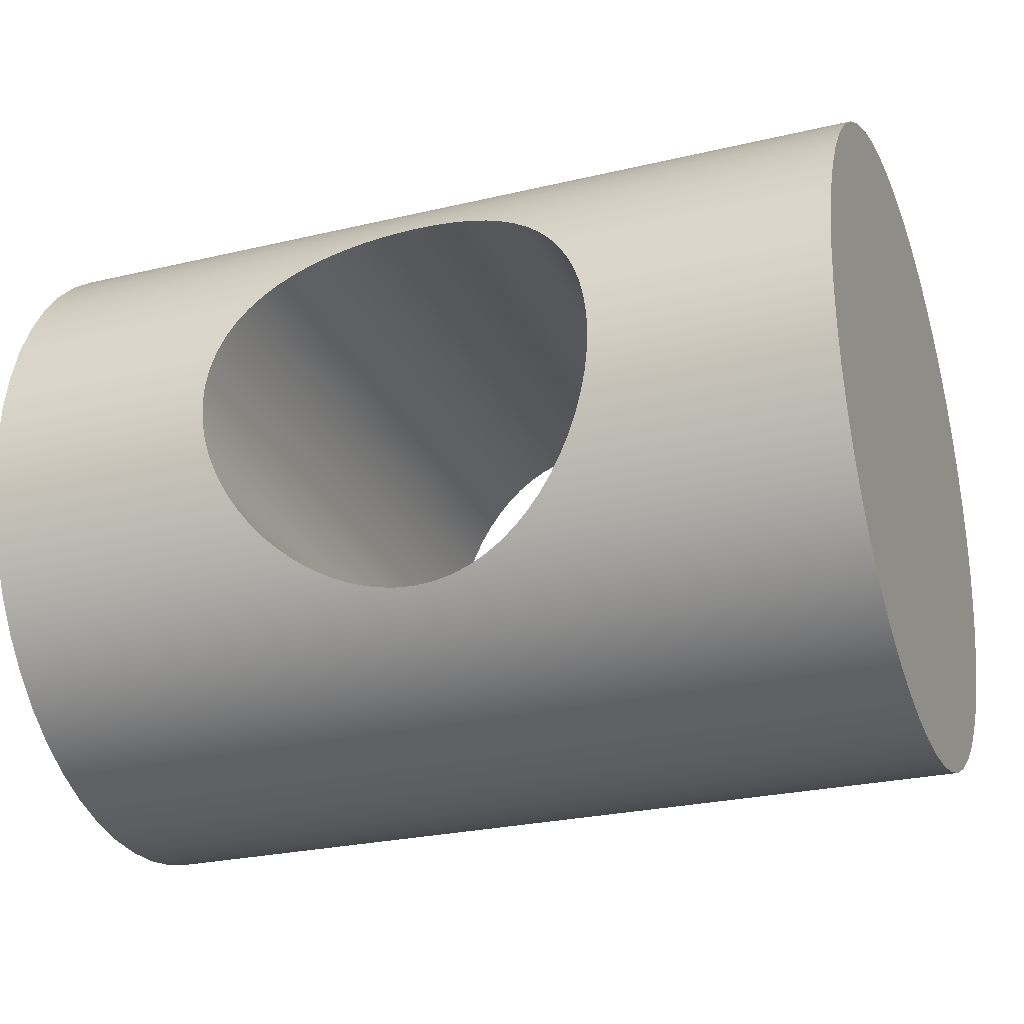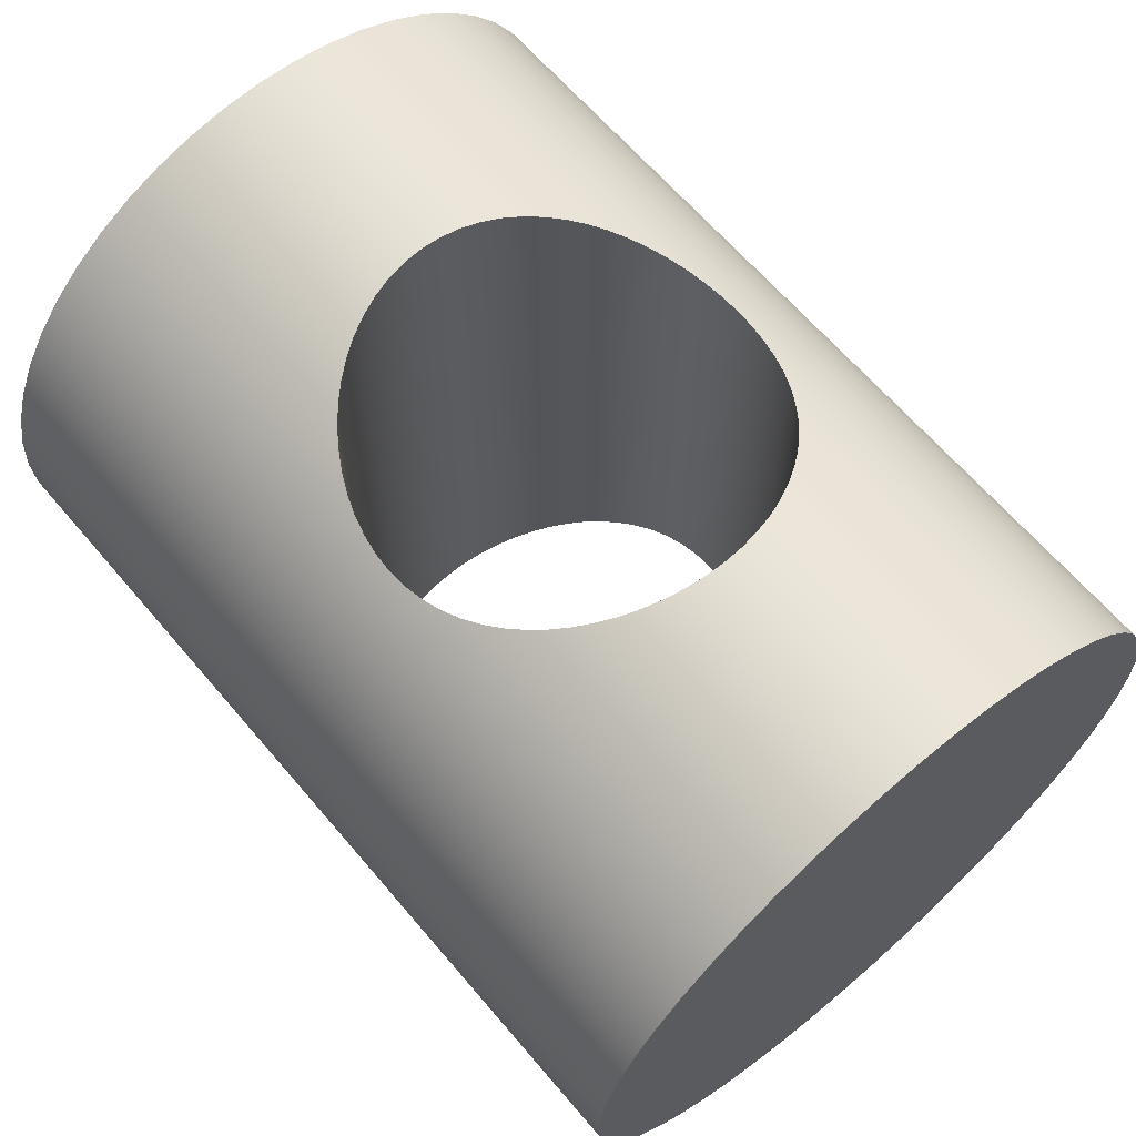
<metadata>
{"format":"obj","ext":"obj","renderer":"f3d","projection":"perspective","resolution":1024,"background":"white","views":[{"elev":-26.1,"azim":20.6,"up":"+Y"},{"elev":64.7,"azim":-130.4,"up":"+Z"}]}
</metadata>
<code>
v 0.65 -0.3 43.4
v 0.6794 -0.2985 43.4
v 0.7088 -0.2941 43.4
v 0.7378 -0.2868 43.41
v 0.7659 -0.2767 43.42
v 0.7926 -0.2639 43.42
v 0.8177 -0.2487 43.43
v 0.8408 -0.2315 43.44
v 0.8616 -0.2126 43.45
v 0.8806 -0.1919 43.46
v 0.898 -0.1687 43.47
v 0.9134 -0.1435 43.48
v 0.9264 -0.1166 43.49
v 0.9367 -0.08825 43.49
v 0.9441 -0.05902 43.5
v 0.9485 -0.02942 43.5
v 0.95 0 43.5
v 0.9485 0.02942 43.5
v 0.9441 0.05902 43.5
v 0.9367 0.08825 43.49
v 0.9264 0.1166 43.49
v 0.9134 0.1435 43.48
v 0.898 0.1687 43.47
v 0.8806 0.1919 43.46
v 0.8616 0.2126 43.45
v 0.8408 0.2315 43.44
v 0.8177 0.2487 43.43
v 0.7926 0.2639 43.42
v 0.7659 0.2767 43.42
v 0.7378 0.2868 43.41
v 0.7088 0.2941 43.4
v 0.6794 0.2985 43.4
v 0.65 0.3 43.4
v 0.6206 0.2985 43.4
v 0.5912 0.2941 43.4
v 0.5622 0.2868 43.41
v 0.5341 0.2767 43.42
v 0.5074 0.2639 43.42
v 0.4823 0.2487 43.43
v 0.4592 0.2315 43.44
v 0.4384 0.2126 43.45
v 0.4194 0.1919 43.46
v 0.402 0.1687 43.47
v 0.3866 0.1435 43.48
v 0.3736 0.1166 43.49
v 0.3633 0.08825 43.49
v 0.3559 0.05902 43.5
v 0.3515 0.02942 43.5
v 0.35 1.469e-16 43.5
v 0.3515 -0.02942 43.5
v 0.3559 -0.05902 43.5
v 0.3633 -0.08825 43.49
v 0.3736 -0.1166 43.49
v 0.3866 -0.1435 43.48
v 0.402 -0.1687 43.47
v 0.4194 -0.1919 43.46
v 0.4384 -0.2126 43.45
v 0.4592 -0.2315 43.44
v 0.4823 -0.2487 43.43
v 0.5074 -0.2639 43.42
v 0.5341 -0.2767 43.42
v 0.5622 -0.2868 43.41
v 0.5912 -0.2941 43.4
v 0.6206 -0.2985 43.4
v 0.65 -0.3 42.6
v 0.6206 -0.2985 42.6
v 0.5912 -0.2941 42.6
v 0.5622 -0.2868 42.59
v 0.5341 -0.2767 42.58
v 0.5074 -0.2639 42.58
v 0.4823 -0.2487 42.57
v 0.4592 -0.2315 42.56
v 0.4384 -0.2126 42.55
v 0.4194 -0.1919 42.54
v 0.402 -0.1687 42.53
v 0.3866 -0.1435 42.52
v 0.3736 -0.1166 42.51
v 0.3633 -0.08825 42.51
v 0.3559 -0.05902 42.5
v 0.3515 -0.02942 42.5
v 0.35 5.204e-17 42.5
v 0.3515 0.02942 42.5
v 0.3559 0.05902 42.5
v 0.3633 0.08825 42.51
v 0.3736 0.1166 42.51
v 0.3866 0.1435 42.52
v 0.402 0.1687 42.53
v 0.4194 0.1919 42.54
v 0.4384 0.2126 42.55
v 0.4592 0.2315 42.56
v 0.4823 0.2487 42.57
v 0.5074 0.2639 42.58
v 0.5341 0.2767 42.58
v 0.5622 0.2868 42.59
v 0.5912 0.2941 42.6
v 0.6206 0.2985 42.6
v 0.65 0.3 42.6
v 0.6794 0.2985 42.6
v 0.7088 0.2941 42.6
v 0.7378 0.2868 42.59
v 0.7659 0.2767 42.58
v 0.7926 0.2639 42.58
v 0.8177 0.2487 42.57
v 0.8408 0.2315 42.56
v 0.8616 0.2126 42.55
v 0.8806 0.1919 42.54
v 0.898 0.1687 42.53
v 0.9134 0.1435 42.52
v 0.9264 0.1166 42.51
v 0.9367 0.08825 42.51
v 0.9441 0.05902 42.5
v 0.9485 0.02942 42.5
v 0.95 -4.742e-17 42.5
v 0.9485 -0.02942 42.5
v 0.9441 -0.05902 42.5
v 0.9367 -0.08825 42.51
v 0.9264 -0.1166 42.51
v 0.9134 -0.1435 42.52
v 0.898 -0.1687 42.53
v 0.8806 -0.1919 42.54
v 0.8616 -0.2126 42.55
v 0.8408 -0.2315 42.56
v 0.8177 -0.2487 42.57
v 0.7926 -0.2639 42.58
v 0.7659 -0.2767 42.58
v 0.7378 -0.2868 42.59
v 0.7088 -0.2941 42.6
v 0.6794 -0.2985 42.6
v 0.35 1.469e-16 43.5
v 0.35 5.204e-17 42.5
v 0.65 -0.3 43.4
v 0.6206 -0.2985 43.4
v 0.5912 -0.2941 43.4
v 0.5622 -0.2868 43.41
v 0.5341 -0.2767 43.42
v 0.5074 -0.2639 43.42
v 0.4823 -0.2487 43.43
v 0.4592 -0.2315 43.44
v 0.4384 -0.2126 43.45
v 0.4194 -0.1919 43.46
v 0.402 -0.1687 43.47
v 0.3866 -0.1435 43.48
v 0.3736 -0.1166 43.49
v 0.3633 -0.08825 43.49
v 0.3559 -0.05902 43.5
v 0.3515 -0.02942 43.5
v 0.35 1.469e-16 43.5
v 0.3515 0.02942 43.5
v 0.3559 0.05902 43.5
v 0.3633 0.08825 43.49
v 0.3736 0.1166 43.49
v 0.3866 0.1435 43.48
v 0.402 0.1687 43.47
v 0.4194 0.1919 43.46
v 0.4384 0.2126 43.45
v 0.4592 0.2315 43.44
v 0.4823 0.2487 43.43
v 0.5074 0.2639 43.42
v 0.5341 0.2767 43.42
v 0.5622 0.2868 43.41
v 0.5912 0.2941 43.4
v 0.6206 0.2985 43.4
v 0.65 0.3 43.4
v 0.6794 0.2985 43.4
v 0.7088 0.2941 43.4
v 0.7378 0.2868 43.41
v 0.7659 0.2767 43.42
v 0.7926 0.2639 43.42
v 0.8177 0.2487 43.43
v 0.8408 0.2315 43.44
v 0.8616 0.2126 43.45
v 0.8806 0.1919 43.46
v 0.898 0.1687 43.47
v 0.9134 0.1435 43.48
v 0.9264 0.1166 43.49
v 0.9367 0.08825 43.49
v 0.9441 0.05902 43.5
v 0.9485 0.02942 43.5
v 0.95 0 43.5
v 0.9485 -0.02942 43.5
v 0.9441 -0.05902 43.5
v 0.9367 -0.08825 43.49
v 0.9264 -0.1166 43.49
v 0.9134 -0.1435 43.48
v 0.898 -0.1687 43.47
v 0.8806 -0.1919 43.46
v 0.8616 -0.2126 43.45
v 0.8408 -0.2315 43.44
v 0.8177 -0.2487 43.43
v 0.7926 -0.2639 43.42
v 0.7659 -0.2767 43.42
v 0.7378 -0.2868 43.41
v 0.7088 -0.2941 43.4
v 0.6794 -0.2985 43.4
v 0.65 -0.3 42.6
v 0.6794 -0.2985 42.6
v 0.7088 -0.2941 42.6
v 0.7378 -0.2868 42.59
v 0.7659 -0.2767 42.58
v 0.7926 -0.2639 42.58
v 0.8177 -0.2487 42.57
v 0.8408 -0.2315 42.56
v 0.8616 -0.2126 42.55
v 0.8806 -0.1919 42.54
v 0.898 -0.1687 42.53
v 0.9134 -0.1435 42.52
v 0.9264 -0.1166 42.51
v 0.9367 -0.08825 42.51
v 0.9441 -0.05902 42.5
v 0.9485 -0.02942 42.5
v 0.95 -4.742e-17 42.5
v 0.9485 0.02942 42.5
v 0.9441 0.05902 42.5
v 0.9367 0.08825 42.51
v 0.9264 0.1166 42.51
v 0.9134 0.1435 42.52
v 0.898 0.1687 42.53
v 0.8806 0.1919 42.54
v 0.8616 0.2126 42.55
v 0.8408 0.2315 42.56
v 0.8177 0.2487 42.57
v 0.7926 0.2639 42.58
v 0.7659 0.2767 42.58
v 0.7378 0.2868 42.59
v 0.7088 0.2941 42.6
v 0.6794 0.2985 42.6
v 0.65 0.3 42.6
v 0.6206 0.2985 42.6
v 0.5912 0.2941 42.6
v 0.5622 0.2868 42.59
v 0.5341 0.2767 42.58
v 0.5074 0.2639 42.58
v 0.4823 0.2487 42.57
v 0.4592 0.2315 42.56
v 0.4384 0.2126 42.55
v 0.4194 0.1919 42.54
v 0.402 0.1687 42.53
v 0.3866 0.1435 42.52
v 0.3736 0.1166 42.51
v 0.3633 0.08825 42.51
v 0.3559 0.05902 42.5
v 0.3515 0.02942 42.5
v 0.35 5.204e-17 42.5
v 0.3515 -0.02942 42.5
v 0.3559 -0.05902 42.5
v 0.3633 -0.08825 42.51
v 0.3736 -0.1166 42.51
v 0.3866 -0.1435 42.52
v 0.402 -0.1687 42.53
v 0.4194 -0.1919 42.54
v 0.4384 -0.2126 42.55
v 0.4592 -0.2315 42.56
v 0.4823 -0.2487 42.57
v 0.5074 -0.2639 42.58
v 0.5341 -0.2767 42.58
v 0.5622 -0.2868 42.59
v 0.5912 -0.2941 42.6
v 0.6206 -0.2985 42.6
v 1.3 -6.123e-17 43.5
v 1.3 0.06027 43.5
v 1.3 0.1197 43.49
v 1.3 0.1773 43.47
v 1.3 0.2324 43.44
v 1.3 0.284 43.41
v 1.3 0.3316 43.37
v 1.3 0.3743 43.33
v 1.3 0.4115 43.28
v 1.3 0.4427 43.23
v 1.3 0.4675 43.18
v 1.3 0.4855 43.12
v 1.3 0.4964 43.06
v 1.3 0.5 43
v 1.3 0.4964 42.94
v 1.3 0.4855 42.88
v 1.3 0.4675 42.82
v 1.3 0.4427 42.77
v 1.3 0.4115 42.72
v 1.3 0.3743 42.67
v 1.3 0.3316 42.63
v 1.3 0.284 42.59
v 1.3 0.2324 42.56
v 1.3 0.1773 42.53
v 1.3 0.1197 42.51
v 1.3 0.06027 42.5
v 1.3 0 42.5
v 1.3 -0.06027 42.5
v 1.3 -0.1197 42.51
v 1.3 -0.1773 42.53
v 1.3 -0.2324 42.56
v 1.3 -0.284 42.59
v 1.3 -0.3316 42.63
v 1.3 -0.3743 42.67
v 1.3 -0.4115 42.72
v 1.3 -0.4427 42.77
v 1.3 -0.4675 42.82
v 1.3 -0.4855 42.88
v 1.3 -0.4964 42.94
v 1.3 -0.5 43
v 1.3 -0.4964 43.06
v 1.3 -0.4855 43.12
v 1.3 -0.4675 43.18
v 1.3 -0.4427 43.23
v 1.3 -0.4115 43.28
v 1.3 -0.3743 43.33
v 1.3 -0.3316 43.37
v 1.3 -0.284 43.41
v 1.3 -0.2324 43.44
v 1.3 -0.1773 43.47
v 1.3 -0.1197 43.49
v 1.3 -0.06027 43.5
v 0 -6.123e-17 43.5
v 0 -0.06027 43.5
v 0 -0.1197 43.49
v 0 -0.1773 43.47
v 0 -0.2324 43.44
v 0 -0.284 43.41
v 0 -0.3316 43.37
v 0 -0.3743 43.33
v 0 -0.4115 43.28
v 0 -0.4427 43.23
v 0 -0.4675 43.18
v 0 -0.4855 43.12
v 0 -0.4964 43.06
v 0 -0.5 43
v 0 -0.4964 42.94
v 0 -0.4855 42.88
v 0 -0.4675 42.82
v 0 -0.4427 42.77
v 0 -0.4115 42.72
v 0 -0.3743 42.67
v 0 -0.3316 42.63
v 0 -0.284 42.59
v 0 -0.2324 42.56
v 0 -0.1773 42.53
v 0 -0.1197 42.51
v 0 -0.06027 42.5
v 0 0 42.5
v 0 0.06027 42.5
v 0 0.1197 42.51
v 0 0.1773 42.53
v 0 0.2324 42.56
v 0 0.284 42.59
v 0 0.3316 42.63
v 0 0.3743 42.67
v 0 0.4115 42.72
v 0 0.4427 42.77
v 0 0.4675 42.82
v 0 0.4855 42.88
v 0 0.4964 42.94
v 0 0.5 43
v 0 0.4964 43.06
v 0 0.4855 43.12
v 0 0.4675 43.18
v 0 0.4427 43.23
v 0 0.4115 43.28
v 0 0.3743 43.33
v 0 0.3316 43.37
v 0 0.284 43.41
v 0 0.2324 43.44
v 0 0.1773 43.47
v 0 0.1197 43.49
v 0 0.06027 43.5
v 0 -6.123e-17 43.5
v 0.35 1.469e-16 43.5
v 0.95 0 43.5
v 1.3 -6.123e-17 43.5
v 1.3 -6.123e-17 43.5
v 1.3 -0.06027 43.5
v 1.3 -0.1197 43.49
v 1.3 -0.1773 43.47
v 1.3 -0.2324 43.44
v 1.3 -0.284 43.41
v 1.3 -0.3316 43.37
v 1.3 -0.3743 43.33
v 1.3 -0.4115 43.28
v 1.3 -0.4427 43.23
v 1.3 -0.4675 43.18
v 1.3 -0.4855 43.12
v 1.3 -0.4964 43.06
v 1.3 -0.5 43
v 1.3 -0.4964 42.94
v 1.3 -0.4855 42.88
v 1.3 -0.4675 42.82
v 1.3 -0.4427 42.77
v 1.3 -0.4115 42.72
v 1.3 -0.3743 42.67
v 1.3 -0.3316 42.63
v 1.3 -0.284 42.59
v 1.3 -0.2324 42.56
v 1.3 -0.1773 42.53
v 1.3 -0.1197 42.51
v 1.3 -0.06027 42.5
v 1.3 0 42.5
v 1.3 0.06027 42.5
v 1.3 0.1197 42.51
v 1.3 0.1773 42.53
v 1.3 0.2324 42.56
v 1.3 0.284 42.59
v 1.3 0.3316 42.63
v 1.3 0.3743 42.67
v 1.3 0.4115 42.72
v 1.3 0.4427 42.77
v 1.3 0.4675 42.82
v 1.3 0.4855 42.88
v 1.3 0.4964 42.94
v 1.3 0.5 43
v 1.3 0.4964 43.06
v 1.3 0.4855 43.12
v 1.3 0.4675 43.18
v 1.3 0.4427 43.23
v 1.3 0.4115 43.28
v 1.3 0.3743 43.33
v 1.3 0.3316 43.37
v 1.3 0.284 43.41
v 1.3 0.2324 43.44
v 1.3 0.1773 43.47
v 1.3 0.1197 43.49
v 1.3 0.06027 43.5
v 0 -6.123e-17 43.5
v 0 0.06027 43.5
v 0 0.1197 43.49
v 0 0.1773 43.47
v 0 0.2324 43.44
v 0 0.284 43.41
v 0 0.3316 43.37
v 0 0.3743 43.33
v 0 0.4115 43.28
v 0 0.4427 43.23
v 0 0.4675 43.18
v 0 0.4855 43.12
v 0 0.4964 43.06
v 0 0.5 43
v 0 0.4964 42.94
v 0 0.4855 42.88
v 0 0.4675 42.82
v 0 0.4427 42.77
v 0 0.4115 42.72
v 0 0.3743 42.67
v 0 0.3316 42.63
v 0 0.284 42.59
v 0 0.2324 42.56
v 0 0.1773 42.53
v 0 0.1197 42.51
v 0 0.06027 42.5
v 0 0 42.5
v 0 -0.06027 42.5
v 0 -0.1197 42.51
v 0 -0.1773 42.53
v 0 -0.2324 42.56
v 0 -0.284 42.59
v 0 -0.3316 42.63
v 0 -0.3743 42.67
v 0 -0.4115 42.72
v 0 -0.4427 42.77
v 0 -0.4675 42.82
v 0 -0.4855 42.88
v 0 -0.4964 42.94
v 0 -0.5 43
v 0 -0.4964 43.06
v 0 -0.4855 43.12
v 0 -0.4675 43.18
v 0 -0.4427 43.23
v 0 -0.4115 43.28
v 0 -0.3743 43.33
v 0 -0.3316 43.37
v 0 -0.284 43.41
v 0 -0.2324 43.44
v 0 -0.1773 43.47
v 0 -0.1197 43.49
v 0 -0.06027 43.5
g 09c66636-e301-11ea-9564-54bf646e7e1f
f 2 128 1
f 1 128 65
f 1 65 64
f 64 65 66
f 64 66 67
f 2 3 128
f 128 3 127
f 127 3 126
f 126 3 4
f 126 4 5
f 126 5 125
f 125 5 6
f 125 6 124
f 124 6 123
f 123 6 7
f 123 7 8
f 9 121 8
f 8 121 122
f 8 122 123
f 9 10 121
f 121 10 120
f 120 10 11
f 120 11 119
f 119 11 118
f 118 11 12
f 118 12 13
f 118 13 117
f 117 13 14
f 117 14 116
f 116 14 115
f 115 14 15
f 115 15 16
f 17 113 16
f 16 113 114
f 16 114 115
f 113 17 112
f 112 17 18
f 112 18 19
f 20 110 19
f 19 110 111
f 19 111 112
f 20 21 110
f 110 21 109
f 109 21 22
f 109 22 108
f 108 22 107
f 107 22 23
f 107 23 24
f 107 24 106
f 106 24 25
f 106 25 105
f 105 25 104
f 104 25 26
f 104 26 27
f 28 102 27
f 27 102 103
f 27 103 104
f 28 29 102
f 102 29 101
f 101 29 30
f 101 30 100
f 100 30 99
f 99 30 31
f 99 31 32
f 33 97 32
f 32 97 98
f 32 98 99
f 97 33 96
f 96 33 34
f 96 34 35
f 36 94 35
f 35 94 95
f 35 95 96
f 36 37 94
f 94 37 93
f 93 37 38
f 93 38 92
f 92 38 91
f 91 38 39
f 91 39 40
f 41 89 40
f 40 89 90
f 40 90 91
f 41 42 89
f 89 42 88
f 88 42 43
f 88 43 87
f 87 43 86
f 86 43 44
f 86 44 45
f 86 45 85
f 85 45 46
f 85 46 84
f 84 46 83
f 83 46 47
f 83 47 48
f 129 81 48
f 48 81 82
f 48 82 83
f 130 49 80
f 80 49 50
f 80 50 51
f 52 78 51
f 51 78 79
f 51 79 80
f 52 53 78
f 78 53 77
f 77 53 54
f 77 54 76
f 76 54 75
f 75 54 55
f 75 55 56
f 75 56 74
f 74 56 57
f 74 57 73
f 73 57 72
f 72 57 58
f 72 58 59
f 60 70 59
f 59 70 71
f 59 71 72
f 60 61 70
f 70 61 69
f 69 61 62
f 69 62 68
f 68 62 67
f 67 62 63
f 67 63 64
g 09716908-e301-11ea-834d-54bf646e7e1f
f 132 316 131
f 131 316 317
f 131 317 305
f 305 317 304
f 304 317 318
f 304 318 303
f 303 318 319
f 303 319 302
f 302 319 320
f 302 320 301
f 301 320 321
f 301 321 300
f 300 321 322
f 300 322 299
f 299 322 323
f 299 323 298
f 298 323 324
f 298 324 297
f 297 324 325
f 297 325 296
f 296 325 326
f 296 326 295
f 295 326 327
f 295 327 294
f 294 327 328
f 294 328 293
f 293 328 329
f 293 329 292
f 292 329 330
f 292 330 291
f 291 330 331
f 291 331 195
f 195 331 258
f 258 331 332
f 258 332 257
f 257 332 256
f 256 332 255
f 255 332 254
f 254 332 333
f 254 333 253
f 253 333 252
f 252 333 251
f 251 333 334
f 251 334 250
f 250 334 249
f 249 334 248
f 248 334 335
f 248 335 247
f 247 335 246
f 246 335 336
f 246 336 245
f 245 336 244
f 244 336 337
f 244 337 243
f 243 337 242
f 242 337 338
f 242 338 241
f 241 338 240
f 240 338 339
f 240 339 239
f 239 339 238
f 238 339 340
f 238 340 237
f 237 340 236
f 236 340 235
f 235 340 341
f 235 341 234
f 234 341 233
f 233 341 232
f 232 341 342
f 232 342 231
f 231 342 230
f 230 342 229
f 229 342 228
f 228 342 227
f 227 342 343
f 227 343 279
f 279 343 278
f 278 343 344
f 278 344 277
f 277 344 345
f 277 345 276
f 276 345 346
f 276 346 275
f 275 346 347
f 275 347 274
f 274 347 348
f 274 348 273
f 273 348 349
f 273 349 272
f 272 349 350
f 272 350 271
f 271 350 351
f 271 351 270
f 270 351 352
f 270 352 269
f 269 352 353
f 269 353 268
f 268 353 354
f 268 354 267
f 267 354 355
f 267 355 266
f 266 355 356
f 266 356 265
f 265 356 357
f 265 357 163
f 163 357 162
f 162 357 358
f 162 358 161
f 161 358 160
f 160 358 159
f 159 358 158
f 158 358 359
f 158 359 157
f 157 359 156
f 156 359 155
f 155 359 360
f 155 360 154
f 154 360 153
f 153 360 152
f 152 360 361
f 152 361 151
f 151 361 150
f 150 361 362
f 150 362 149
f 149 362 148
f 148 362 363
f 148 363 147
f 364 311 146
f 146 311 312
f 146 312 145
f 145 312 144
f 144 312 313
f 144 313 143
f 143 313 142
f 142 313 314
f 142 314 141
f 141 314 140
f 140 314 139
f 139 314 315
f 139 315 138
f 138 315 137
f 137 315 136
f 136 315 316
f 136 316 135
f 135 316 134
f 134 316 133
f 133 316 132
f 163 164 265
f 265 164 264
f 264 164 165
f 264 165 166
f 166 167 264
f 264 167 168
f 264 168 263
f 263 168 169
f 263 169 170
f 170 171 263
f 263 171 262
f 262 171 172
f 262 172 173
f 173 174 262
f 262 174 261
f 261 174 175
f 261 175 176
f 261 176 260
f 260 176 177
f 260 177 178
f 260 178 259
f 259 178 365
f 366 179 180
f 366 180 310
f 310 180 181
f 310 181 182
f 310 182 309
f 309 182 183
f 309 183 184
f 309 184 308
f 308 184 185
f 308 185 186
f 186 187 308
f 308 187 307
f 307 187 188
f 307 188 189
f 189 190 307
f 307 190 306
f 306 190 191
f 306 191 192
f 192 193 306
f 306 193 194
f 306 194 131
f 195 196 291
f 291 196 290
f 290 196 197
f 290 197 198
f 198 199 290
f 290 199 200
f 290 200 289
f 289 200 201
f 289 201 202
f 202 203 289
f 289 203 288
f 288 203 204
f 288 204 205
f 205 206 288
f 288 206 287
f 287 206 207
f 287 207 208
f 287 208 286
f 286 208 209
f 286 209 210
f 286 210 285
f 285 210 211
f 285 211 212
f 285 212 284
f 284 212 213
f 284 213 214
f 284 214 283
f 283 214 215
f 283 215 216
f 283 216 282
f 282 216 217
f 282 217 218
f 218 219 282
f 282 219 281
f 281 219 220
f 281 220 221
f 221 222 281
f 281 222 280
f 280 222 223
f 280 223 224
f 224 225 280
f 280 225 226
f 280 226 227
f 279 280 227
f 305 306 131
g 0971de36-e301-11ea-b2e0-54bf646e7e1f
f 368 392 367
f 367 392 393
f 367 393 418
f 418 393 394
f 418 394 417
f 417 394 395
f 417 395 416
f 416 395 396
f 416 396 415
f 415 396 397
f 415 397 414
f 414 397 398
f 414 398 413
f 413 398 399
f 413 399 412
f 412 399 400
f 412 400 411
f 411 400 401
f 411 401 410
f 410 401 402
f 410 402 409
f 409 402 403
f 409 403 408
f 408 403 404
f 408 404 407
f 407 404 405
f 407 405 406
f 392 368 391
f 391 368 369
f 391 369 390
f 390 369 370
f 390 370 389
f 389 370 371
f 389 371 388
f 388 371 372
f 388 372 387
f 387 372 373
f 387 373 386
f 386 373 374
f 386 374 385
f 385 374 375
f 385 375 384
f 384 375 376
f 384 376 383
f 383 376 377
f 383 377 382
f 382 377 378
f 382 378 381
f 381 378 379
f 381 379 380
g 0972535c-e301-11ea-b3e8-54bf646e7e1f
f 420 444 419
f 419 444 445
f 419 445 470
f 470 445 446
f 470 446 469
f 469 446 447
f 469 447 468
f 468 447 448
f 468 448 467
f 467 448 449
f 467 449 466
f 466 449 450
f 466 450 465
f 465 450 451
f 465 451 464
f 464 451 452
f 464 452 463
f 463 452 453
f 463 453 462
f 462 453 454
f 462 454 461
f 461 454 455
f 461 455 460
f 460 455 456
f 460 456 459
f 459 456 457
f 459 457 458
f 444 420 443
f 443 420 421
f 443 421 442
f 442 421 422
f 442 422 441
f 441 422 423
f 441 423 440
f 440 423 424
f 440 424 439
f 439 424 425
f 439 425 438
f 438 425 426
f 438 426 437
f 437 426 427
f 437 427 436
f 436 427 428
f 436 428 435
f 435 428 429
f 435 429 434
f 434 429 430
f 434 430 433
f 433 430 431
f 433 431 432

</code>
